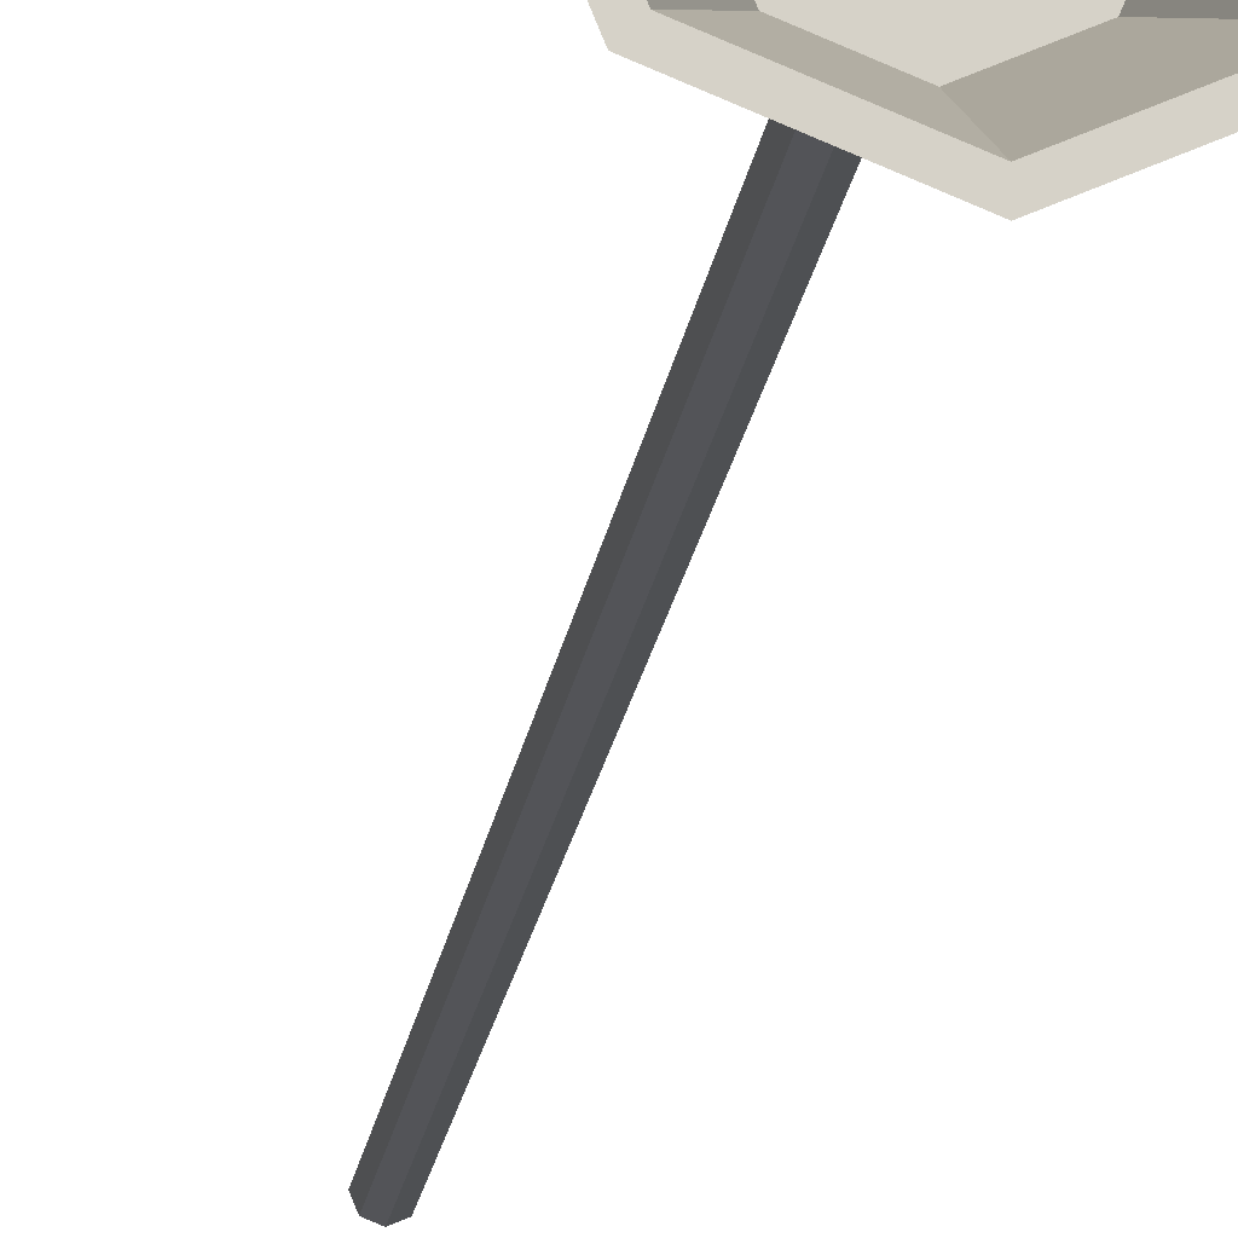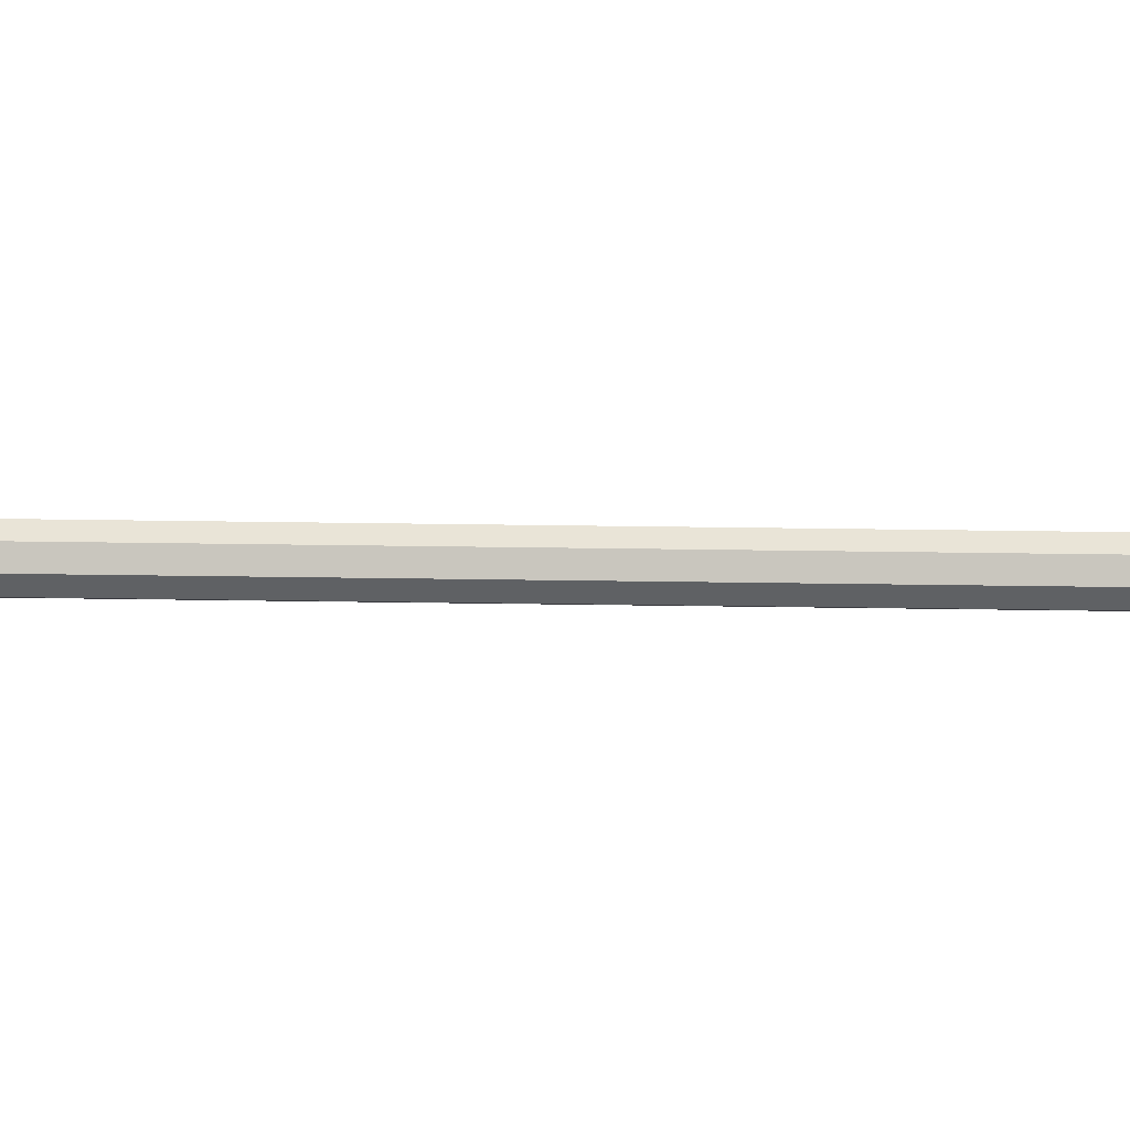
<metadata>
{"format":"obj","ext":"obj","renderer":"f3d","projection":"perspective","resolution":1024,"background":"white","views":[{"elev":-10.6,"azim":-4.3,"up":"+Z"},{"elev":21.2,"azim":-88.1,"up":"+Z"}]}
</metadata>
<code>
o Lamp__1_.003
v 0.1234 2.046 -6.114
v 0.06014 2.237 -6.114
v 0.03938 2.237 -6.164
v 0.08411 2.046 -6.209
v -0.01073 2.046 -5.98
v -0.01073 2.237 -6.043
v 0.03938 2.237 -6.064
v 0.08411 2.046 -6.019
v -0.1448 2.046 -6.114
v -0.08159 2.237 -6.114
v -0.06083 2.237 -6.064
v -0.1056 2.046 -6.019
v -0.01073 2.046 -6.248
v -0.01073 2.237 -6.185
v -0.06083 2.237 -6.164
v -0.1056 2.046 -6.209
v -0.01073 2.237 -6.1
v -0.02107 2.237 -6.104
v -0.000377 2.237 -6.104
v -0.02536 2.237 -6.114
v 0.00391 2.237 -6.114
v -0.02107 2.237 -6.125
v -0.000377 2.237 -6.125
v -0.01073 2.237 -6.129
v -0.01073 2.046 -6.234
v -0.09553 2.046 -6.199
v 0.07408 2.046 -6.199
v -0.1307 2.046 -6.114
v 0.1092 2.046 -6.114
v -0.09553 2.046 -6.029
v 0.07408 2.046 -6.029
v -0.01073 2.046 -5.994
v -0.05529 2.221 -6.159
v -0.01073 2.221 -6.177
v -0.05529 2.221 -6.07
v -0.07374 2.221 -6.114
v 0.03383 2.221 -6.07
v -0.01073 2.221 -6.051
v 0.05229 2.221 -6.114
v 0.03383 2.221 -6.159
v -0.02107 4.502 -6.125
v -0.02536 4.502 -6.114
v -0.02107 4.502 -6.104
v -0.01073 4.502 -6.1
v -0.000377 4.502 -6.104
v 0.00391 4.502 -6.114
v -0.01073 4.502 -6.129
v -0.000377 4.502 -6.125
f 1 3 2
f 1 4 3
f 5 7 6
f 5 8 7
f 9 11 10
f 9 12 11
f 13 15 14
f 13 16 15
f 4 14 3
f 4 13 14
f 8 2 7
f 8 1 2
f 12 6 11
f 12 5 6
f 16 10 15
f 16 9 10
f 11 6 17
f 11 17 18
f 6 19 17
f 10 11 18
f 6 7 19
f 10 18 20
f 7 21 19
f 15 10 20
f 7 2 21
f 15 20 22
f 2 23 21
f 14 15 22
f 2 3 23
f 14 22 24
f 3 24 23
f 3 14 24
f 16 13 25
f 16 25 26
f 13 27 25
f 9 16 26
f 13 4 27
f 9 26 28
f 4 29 27
f 12 9 28
f 4 1 29
f 12 28 30
f 1 31 29
f 5 12 30
f 1 8 31
f 5 30 32
f 8 32 31
f 8 5 32
f 26 34 33
f 26 25 34
f 30 36 35
f 30 28 36
f 31 38 37
f 31 32 38
f 34 40 39
f 34 39 37
f 33 34 37
f 33 37 38
f 36 33 38
f 36 38 35
f 25 40 34
f 25 27 40
f 29 37 39
f 29 31 37
f 32 35 38
f 32 30 35
f 28 33 36
f 28 26 33
f 27 39 40
f 27 29 39
f 22 42 41
f 22 20 42
f 18 44 43
f 18 17 44
f 19 46 45
f 19 21 46
f 47 46 48
f 47 45 46
f 47 44 45
f 47 41 44
f 41 43 44
f 41 42 43
f 21 48 46
f 21 23 48
f 17 45 44
f 17 19 45
f 20 43 42
f 20 18 43
f 24 41 47
f 24 22 41
f 23 47 48
f 23 24 47

</code>
